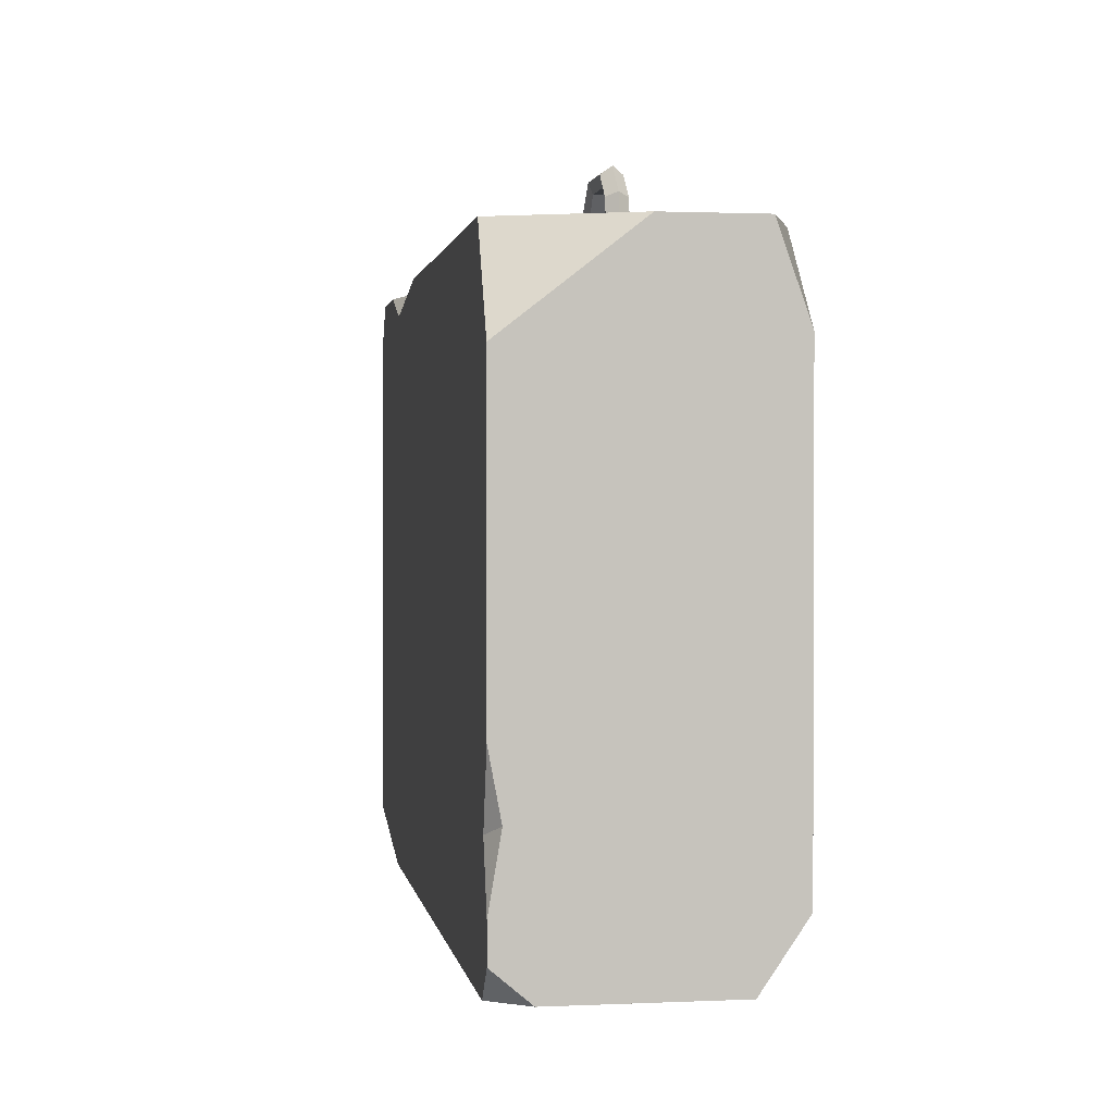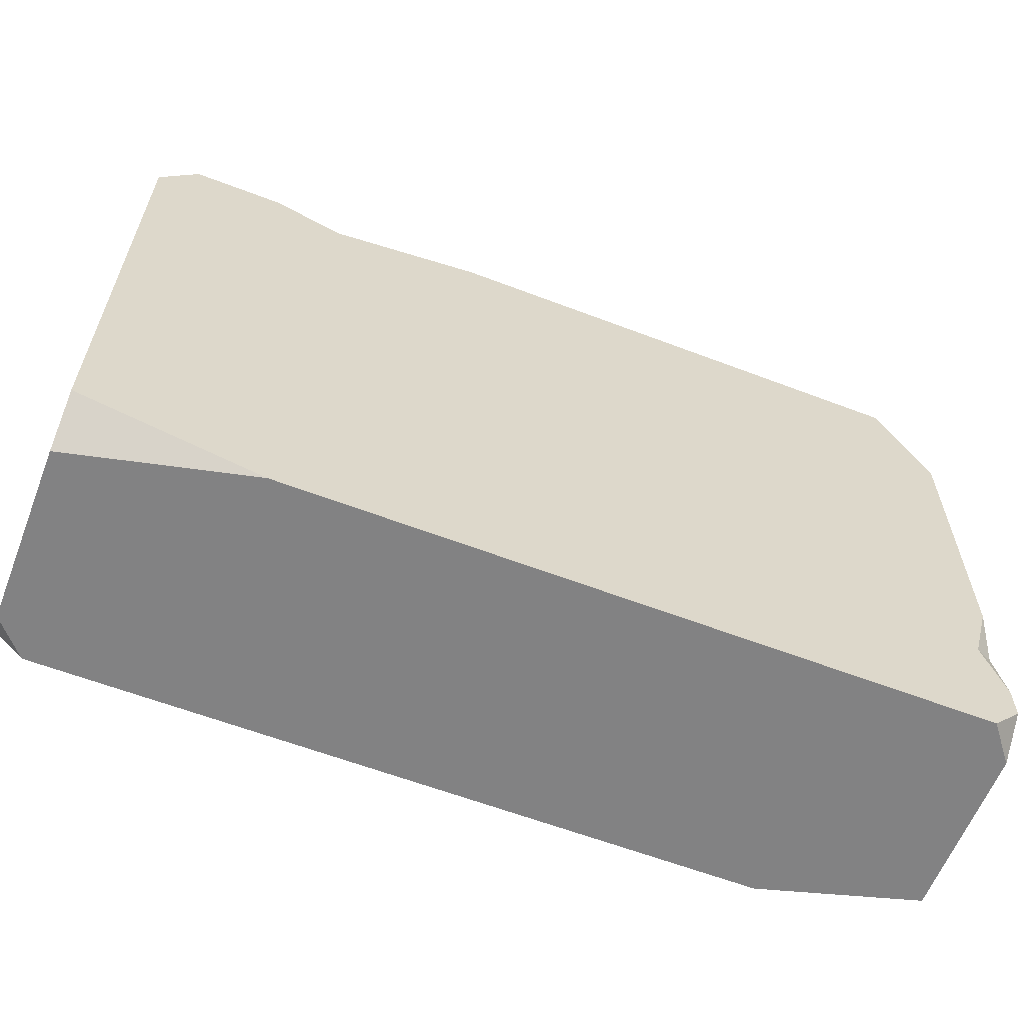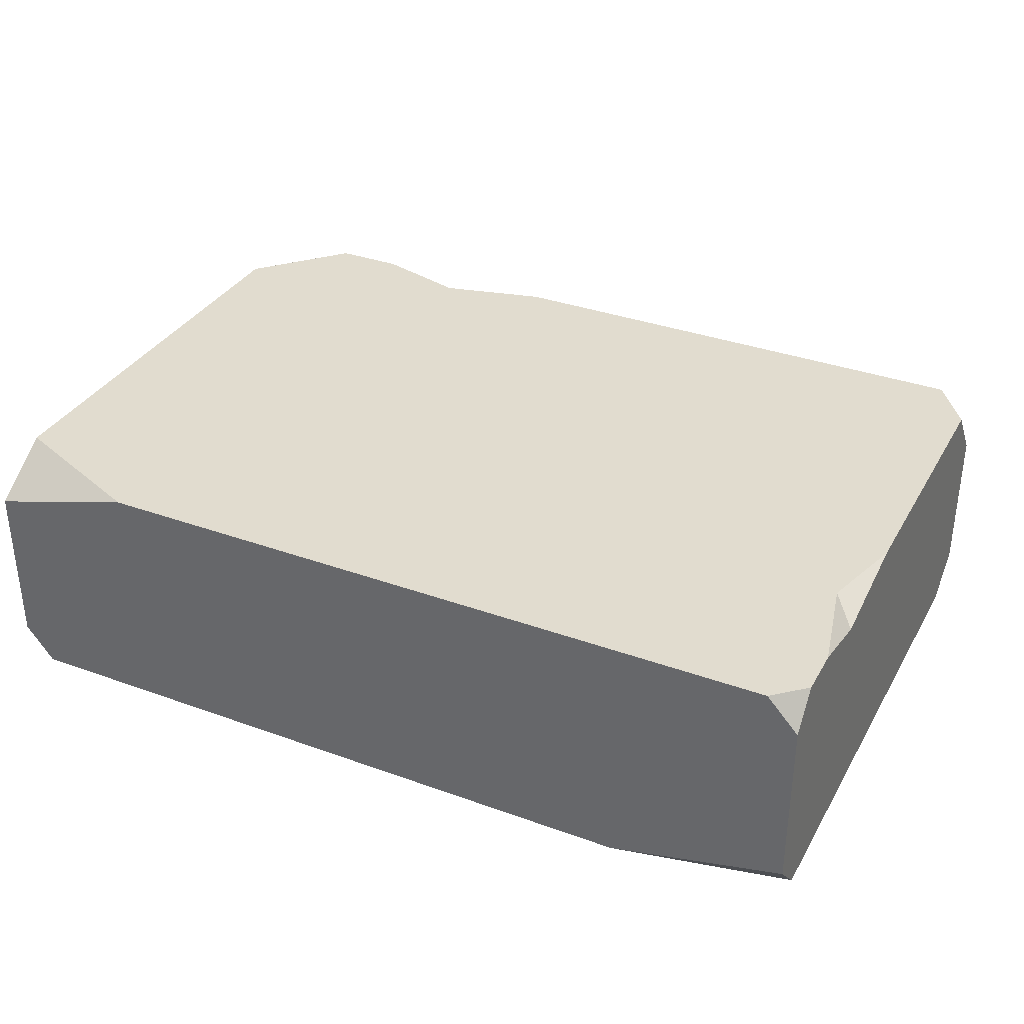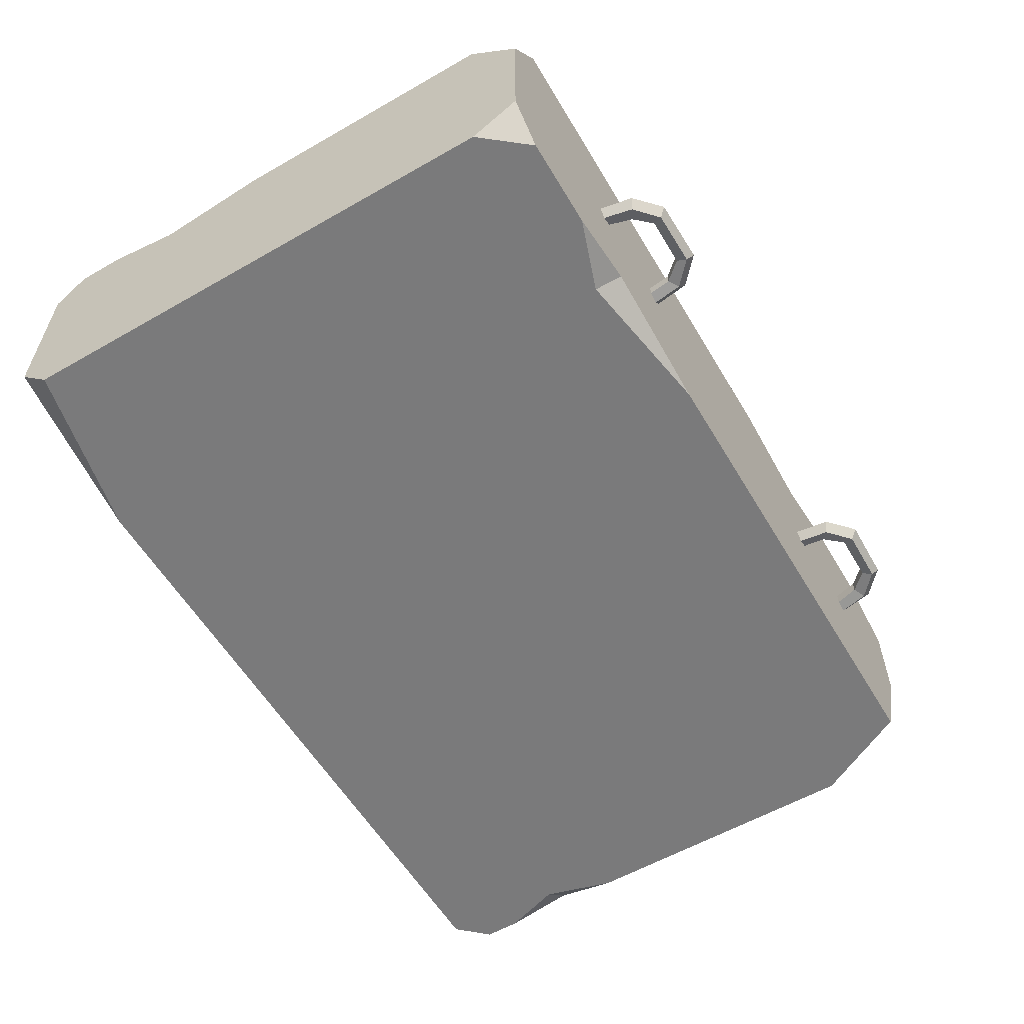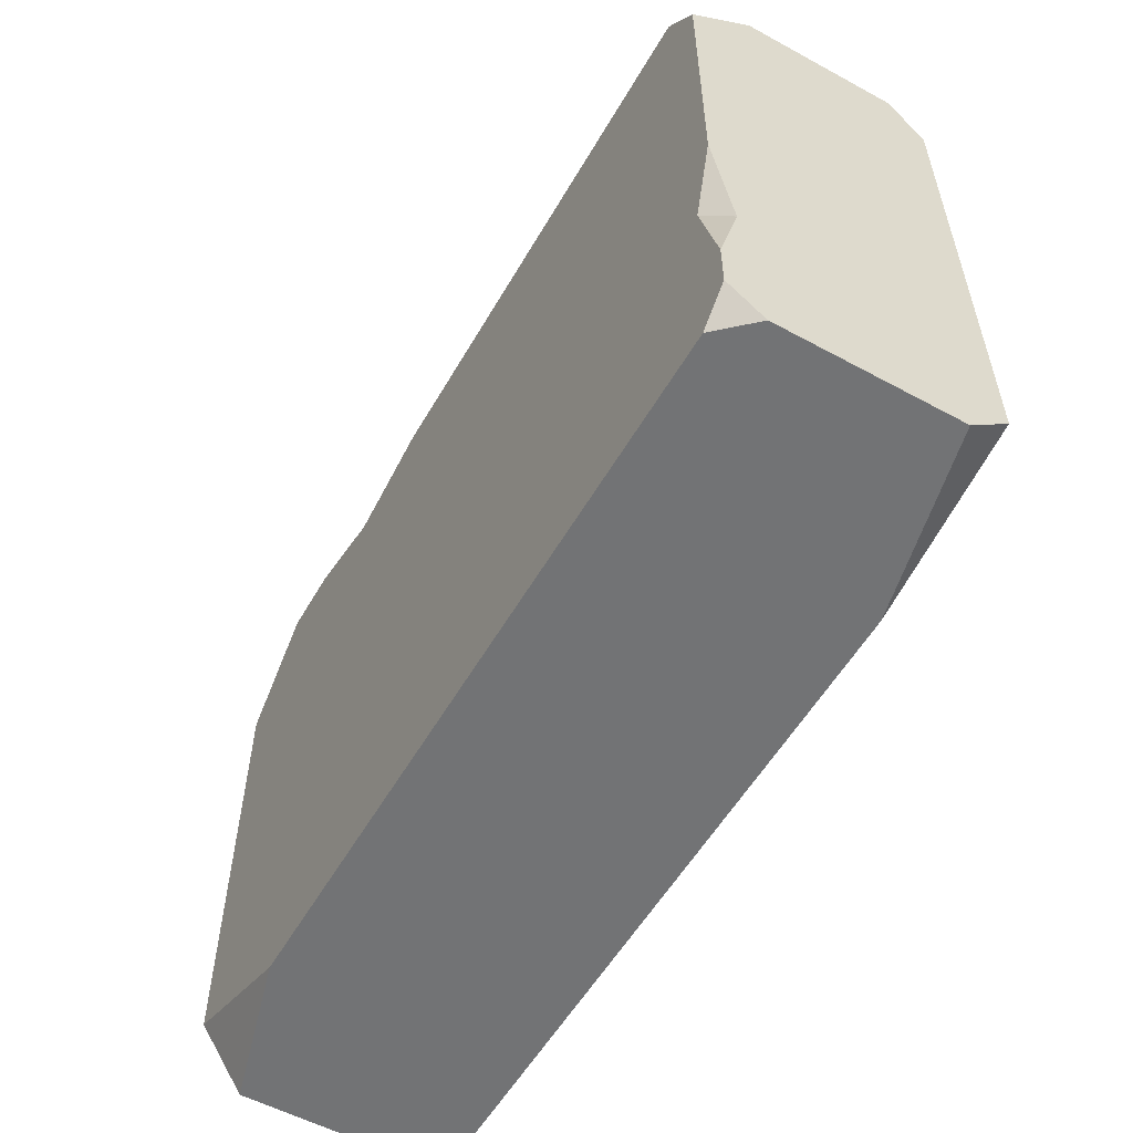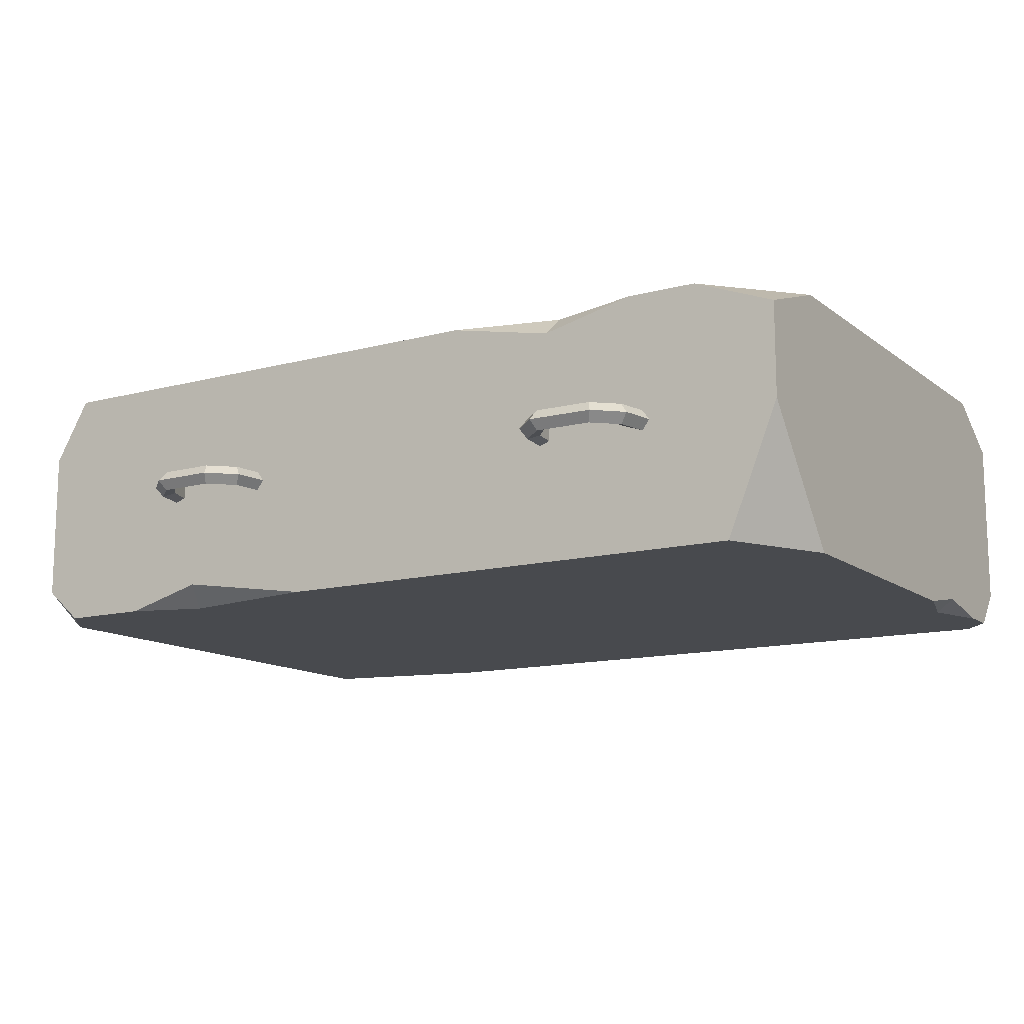
<metadata>
{"format":"obj","ext":"obj","renderer":"f3d","projection":"perspective","resolution":1024,"background":"white","views":[{"elev":1.2,"azim":-99.2,"up":"+Y"},{"elev":-60.9,"azim":158.7,"up":"+Y"},{"elev":34.4,"azim":26.0,"up":"+Z"},{"elev":-58.1,"azim":120.6,"up":"+Z"},{"elev":-55.8,"azim":60.3,"up":"+Y"},{"elev":-12.8,"azim":-148.4,"up":"+Z"}]}
</metadata>
<code>
v -35.38 99.16 -0.2196
v -37.14 99.11 0.4083
v -37.14 99.11 2.437
v -35.38 99.16 3.065
v -34.18 99.18 1.423
v -54.5 99.16 -0.2273
v -52.76 99.08 0.4064
v -52.76 99.08 2.439
v -54.5 99.16 3.073
v -55.69 99.2 1.423
v -53.26 104.9 -0.2312
v -54.5 105.5 1.423
v -53.26 104.9 3.077
v -51.4 103.8 2.439
v -51.4 103.8 0.4066
v -36.12 104.9 -0.2258
v -37.71 103.7 0.408
v -37.71 103.7 2.438
v -36.12 104.9 3.071
v -35.05 105.7 1.423
v -49.37 108.4 -0.2285
v -48.71 106.8 0.4077
v -48.71 106.8 2.438
v -49.37 108.4 3.074
v -50.21 109.6 1.423
v -40.09 108.6 -0.2269
v -39.44 109.8 1.423
v -40.09 108.6 3.072
v -40.45 106.8 2.437
v -40.45 106.8 0.4082
v 23.19 99.16 3.065
v 24.95 99.11 2.437
v 24.95 99.11 0.4083
v 23.19 99.16 -0.2196
v 21.99 99.18 1.423
v 42.31 99.16 3.073
v 40.57 99.08 2.439
v 40.57 99.08 0.4064
v 42.31 99.16 -0.2273
v 43.5 99.2 1.423
v 41.07 104.9 3.077
v 42.31 105.5 1.423
v 41.07 104.9 -0.2312
v 39.21 103.8 0.4066
v 39.21 103.8 2.439
v 23.94 104.9 3.071
v 25.52 103.7 2.438
v 25.52 103.7 0.408
v 23.94 104.9 -0.2258
v 22.86 105.7 1.423
v 37.19 108.4 3.074
v 36.53 106.8 2.438
v 36.53 106.8 0.4077
v 37.19 108.4 -0.2285
v 38.02 109.6 1.423
v 27.91 108.6 3.072
v 27.25 109.8 1.423
v 27.91 108.6 -0.2269
v 28.26 106.8 0.4082
v 28.26 106.8 2.437
v 72.58 6.192 -19.61
v -72.6 0 -19.61
v 66.24 99.92 -19.61
v -68.79 99.92 -19.61
v 72.58 90.93 22.46
v -77.42 99.92 17.27
v 72.58 4.856 22.46
v -77.42 10.87 22.46
v -77.42 83.31 -19.61
v -77.42 99.92 1.667
v -77.42 5.126 -19.61
v -77.42 0 -13.52
v 67.29 0 22.46
v 72.58 0 16.65
v 42.76 0 -19.61
v 72.58 0 -12.63
v -77.42 0 15.02
v -51.58 0 22.46
v -77.42 85.15 22.46
v -63.93 99.92 22.46
v 51.27 99.92 -19.61
v 13.8 99.92 -19.61
v 37.69 99.92 -15.94
v 39.34 95.83 -19.61
v -18.8 99.92 22.46
v -52.38 99.92 22.46
v -36.69 99.92 18.83
v -36.68 95.52 22.46
v -77.42 11.15 -19.61
v -77.42 33.26 -19.61
v -74.01 21.31 -19.61
v -77.42 22.8 -17.64
v 72.58 43.93 22.46
v 72.58 12.87 22.46
v 72.58 25.45 19.19
v 68.6 29.53 22.46
v 72.58 99.92 11.73
v 66.28 99.92 22.46
v 72.58 99.92 -14.14
v 72.58 92.06 -19.61
f 21 22 15 11
f 22 23 14 15
f 23 24 13 14
f 24 25 12 13
f 25 21 11 12
f 16 17 30 26
f 17 18 29 30
f 18 19 28 29
f 19 20 27 28
f 20 16 26 27
f 12 11 6 10
f 13 12 10 9
f 14 13 9 8
f 15 14 8 7
f 11 15 7 6
f 1 2 17 16
f 2 3 18 17
f 3 4 19 18
f 4 5 20 19
f 5 1 16 20
f 22 21 26 30
f 23 22 30 29
f 24 23 29 28
f 25 24 28 27
f 21 25 27 26
f 51 52 45 41
f 52 53 44 45
f 53 54 43 44
f 54 55 42 43
f 55 51 41 42
f 46 47 60 56
f 47 48 59 60
f 48 49 58 59
f 49 50 57 58
f 50 46 56 57
f 42 41 36 40
f 43 42 40 39
f 44 43 39 38
f 45 44 38 37
f 41 45 37 36
f 31 32 47 46
f 32 33 48 47
f 33 34 49 48
f 34 35 50 49
f 35 31 46 50
f 52 51 56 60
f 53 52 60 59
f 54 53 59 58
f 55 54 58 57
f 51 55 57 56
f 67 73 74
f 62 72 71
f 87 83 82 64
f 68 88 86 80 79
f 69 70 64
f 92 79 66 70 69 90
f 74 73 78 75 76
f 67 74 76 61 95 94
f 61 84 81 63 100
f 76 75 61
f 77 78 68
f 79 80 66
f 81 84 83
f 83 84 82
f 88 87 86
f 85 87 88
f 89 92 91
f 91 92 90
f 94 95 96
f 96 95 93
f 95 100 99 97 65 93
f 95 61 100
f 84 91 90 69 64 82
f 91 75 62 71 89
f 61 75 91 84
f 71 72 77 68 79 92 89
f 96 78 73 67 94
f 96 88 68 78
f 87 64 70 66 80 86
f 65 97 98
f 65 98 85 88 96 93
f 97 99 63 81 83
f 98 97 83 87 85
f 99 100 63
f 75 78 77 72 62

</code>
